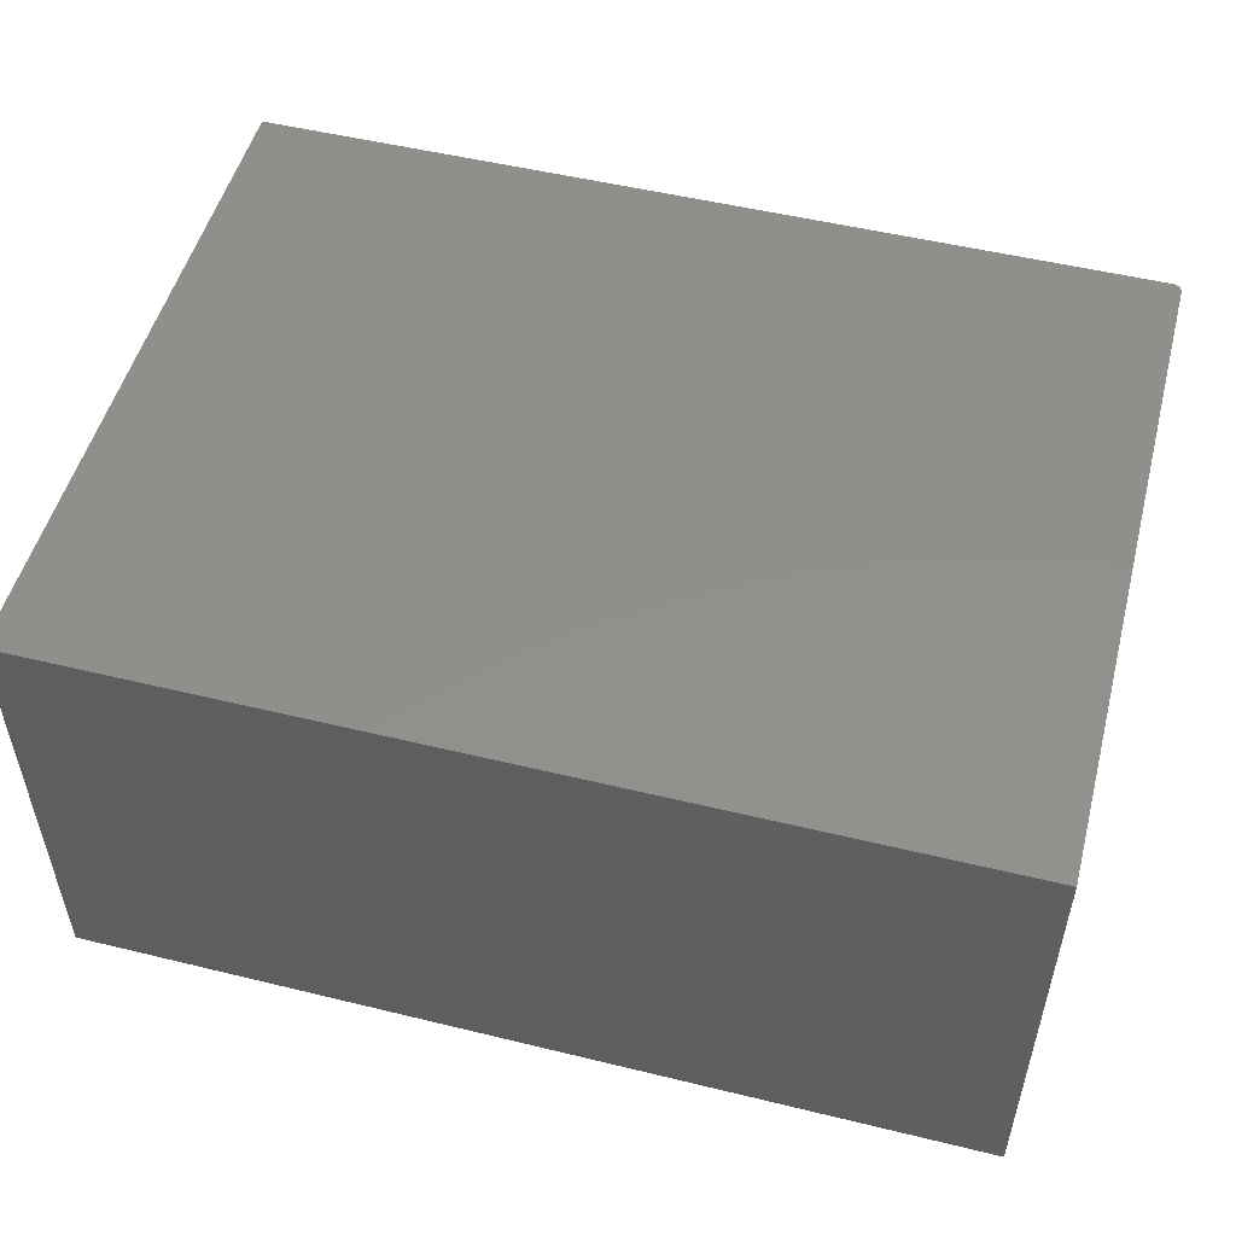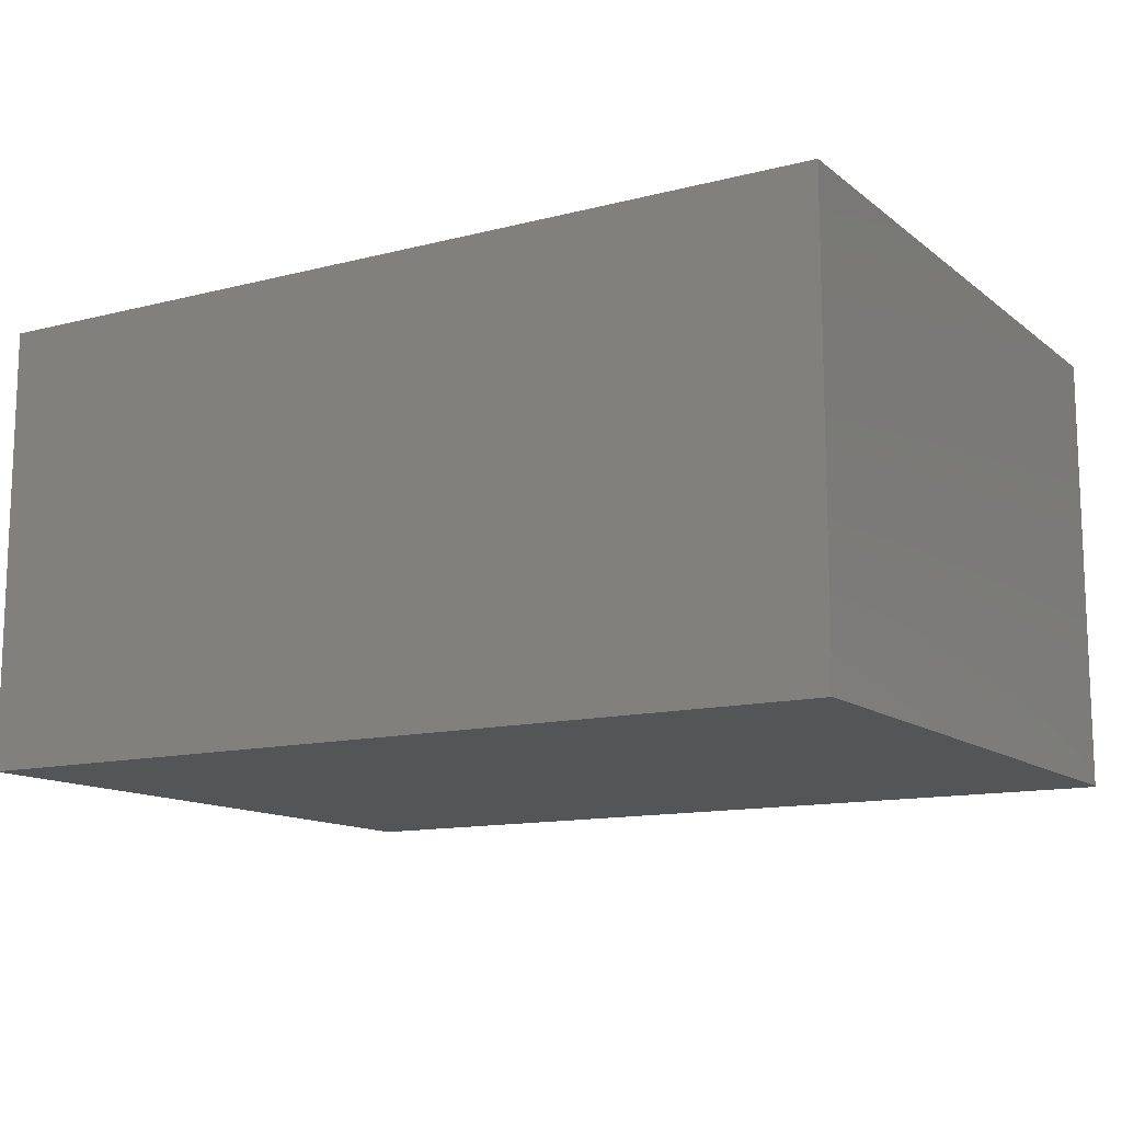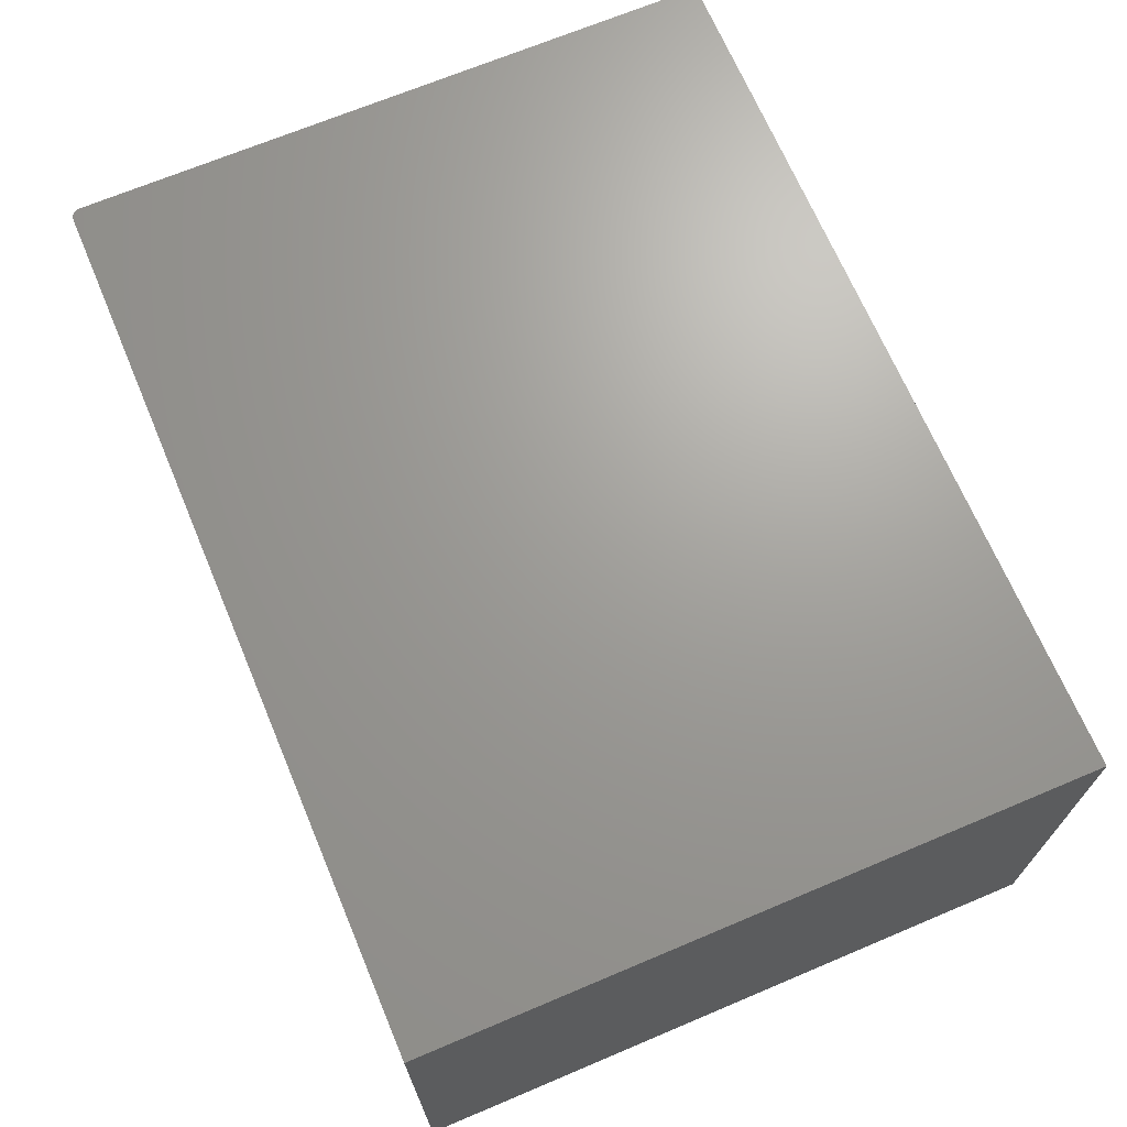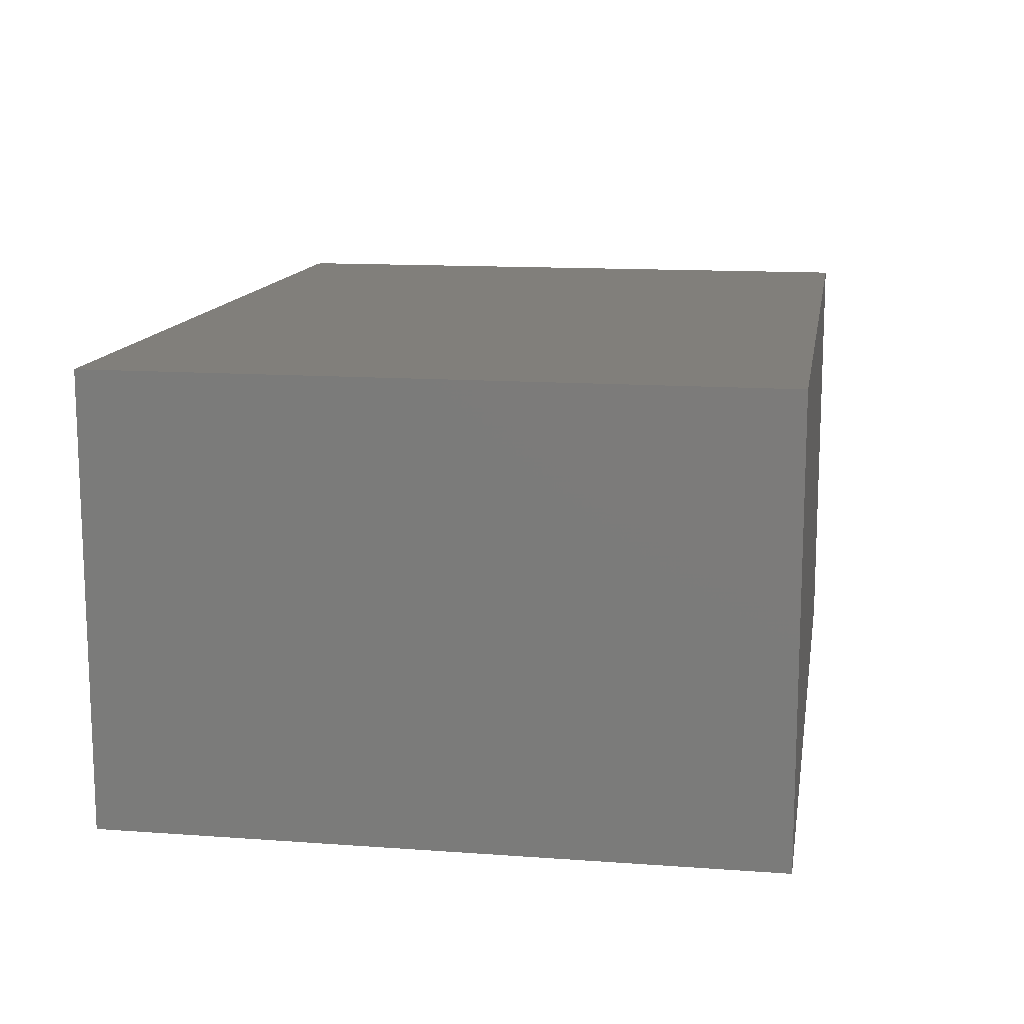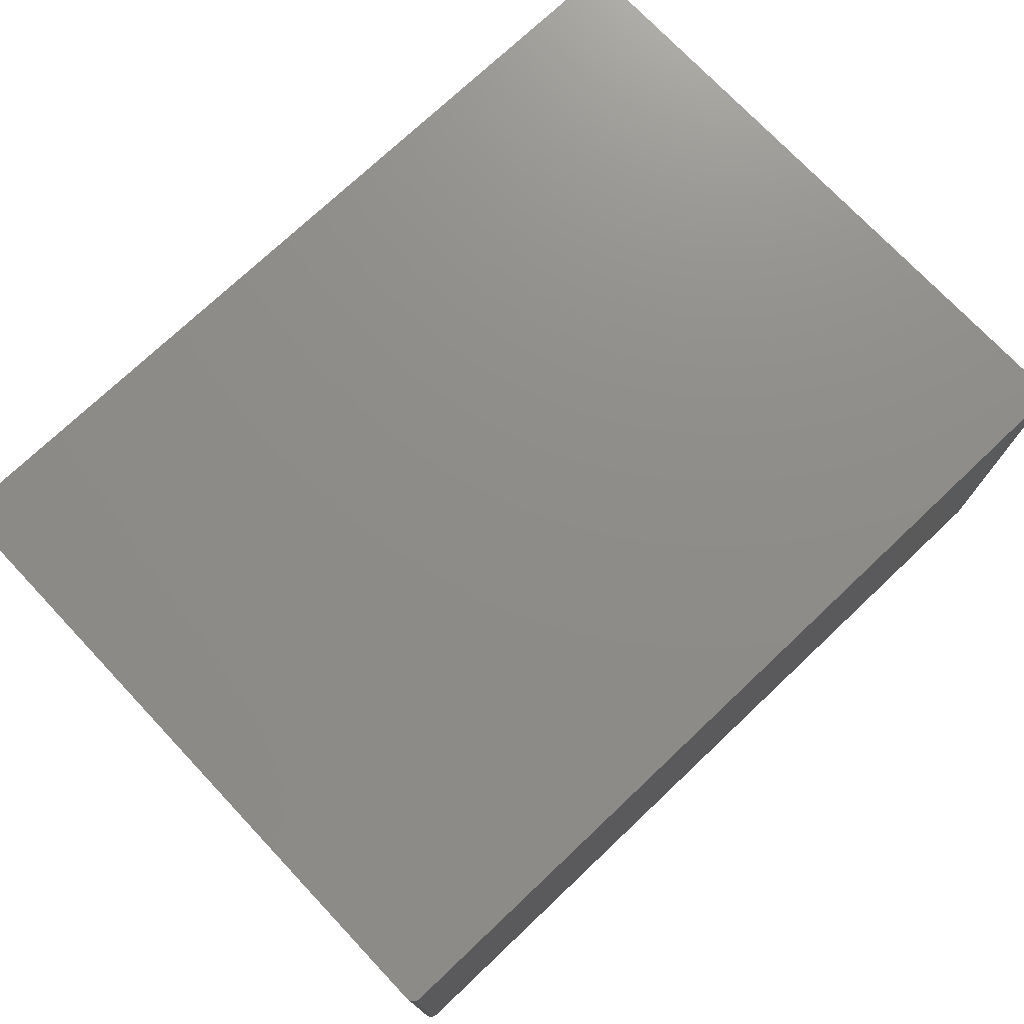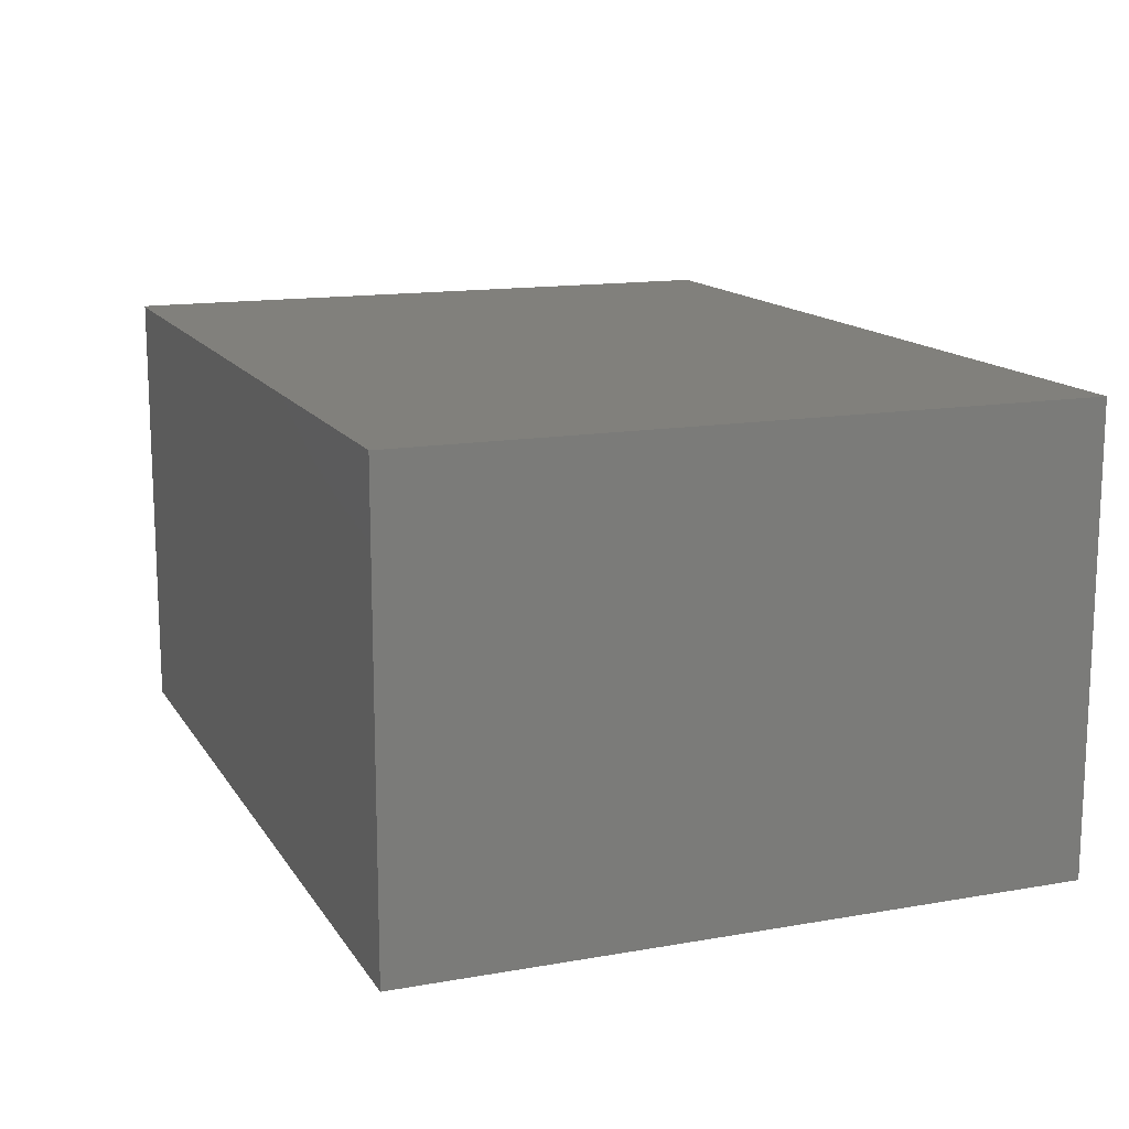
<metadata>
{"format":"stl","ext":"stl","renderer":"f3d","projection":"perspective","resolution":1024,"background":"white","views":[{"elev":51.6,"azim":-165.2,"up":"+Z"},{"elev":-12.7,"azim":-149.3,"up":"+Z"},{"elev":68.7,"azim":67.1,"up":"+Z"},{"elev":13.2,"azim":99.4,"up":"+Z"},{"elev":74.4,"azim":-43.4,"up":"+Z"},{"elev":14.1,"azim":68.8,"up":"+Z"}]}
</metadata>
<code>
# stl→obj: 24 verts, 44 faces
v -0.7344 -0.5625 -0.375
v 0.75 -0.5625 -0.375
v -0.7344 -0.5625 0.3829
v 0.75 -0.5625 0.3829
v -0.75 0.5625 0.3829
v -0.75 0.5625 -0.375
v -0.75 -0.5469 0.3829
v -0.75 -0.5469 -0.375
v -0.7497 -0.5499 0.3829
v -0.7488 -0.5529 0.3829
v -0.7474 -0.5556 0.3829
v -0.7454 -0.5579 0.3829
v -0.7431 -0.5599 0.3829
v -0.7404 -0.5613 0.3829
v -0.7374 -0.5622 0.3829
v 0.75 0.5625 0.3829
v -0.7404 -0.5613 -0.375
v 0.75 0.5625 -0.375
v -0.7374 -0.5622 -0.375
v -0.7497 -0.5499 -0.375
v -0.7431 -0.5599 -0.375
v -0.7454 -0.5579 -0.375
v -0.7474 -0.5556 -0.375
v -0.7488 -0.5529 -0.375
f 1 2 3
f 3 2 4
f 5 6 7
f 7 6 8
f 7 9 10
f 5 7 10
f 5 10 11
f 5 11 12
f 5 12 13
f 5 13 14
f 5 14 15
f 5 15 3
f 5 3 4
f 5 4 16
f 8 6 17
f 18 2 1
f 18 1 19
f 18 19 17
f 18 17 6
f 20 8 17
f 20 17 21
f 20 21 22
f 20 22 23
f 20 23 24
f 7 8 9
f 9 8 20
f 9 20 10
f 10 20 24
f 10 24 11
f 11 24 23
f 11 23 12
f 12 23 22
f 12 22 13
f 13 22 21
f 13 21 14
f 14 21 17
f 14 17 15
f 15 17 19
f 15 19 3
f 3 19 1
f 6 5 18
f 18 5 16
f 18 16 2
f 2 16 4

</code>
